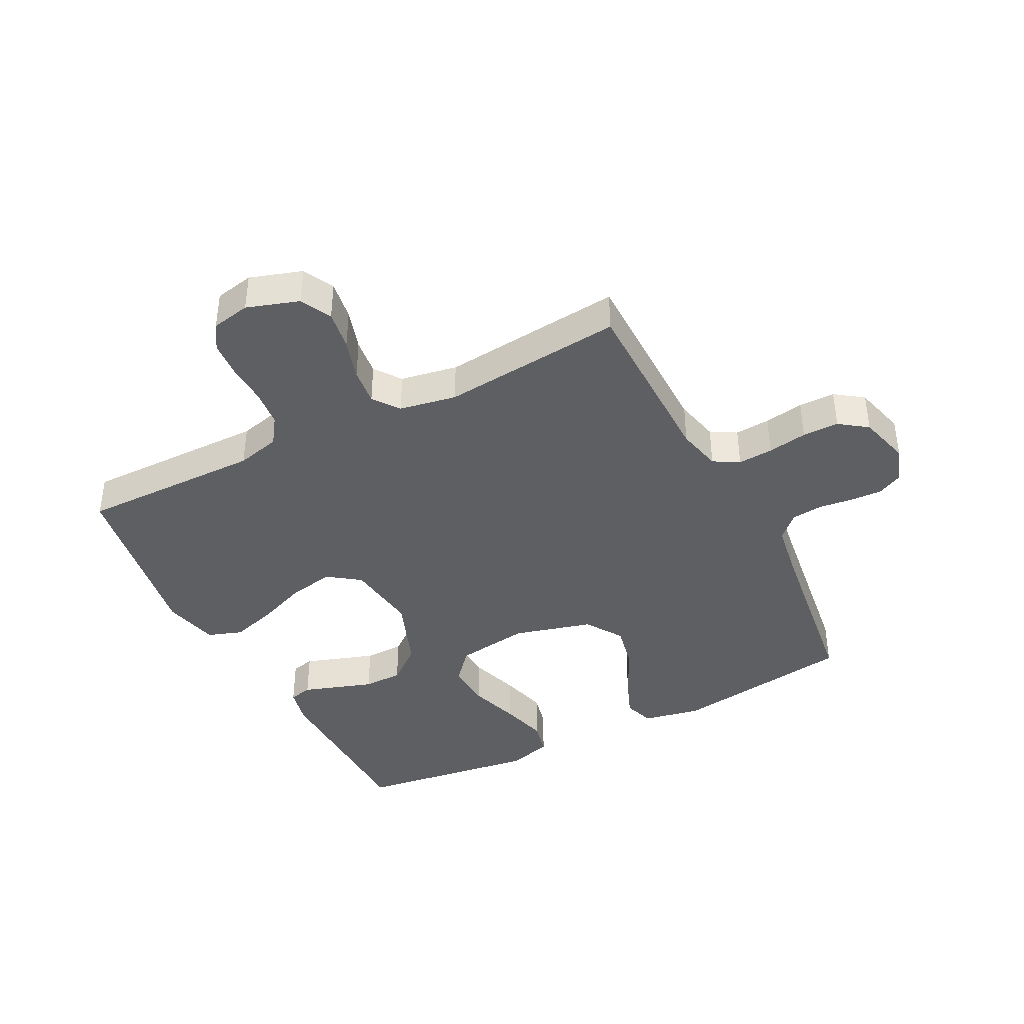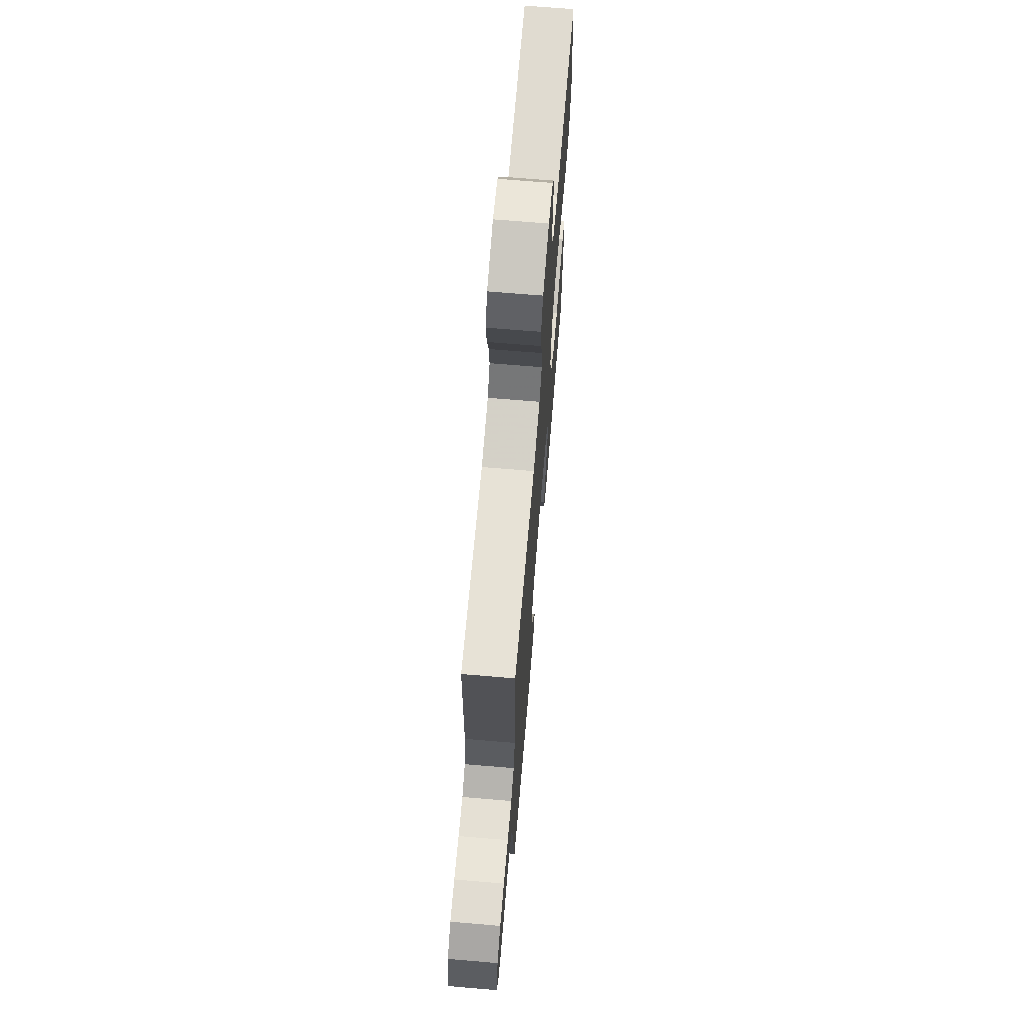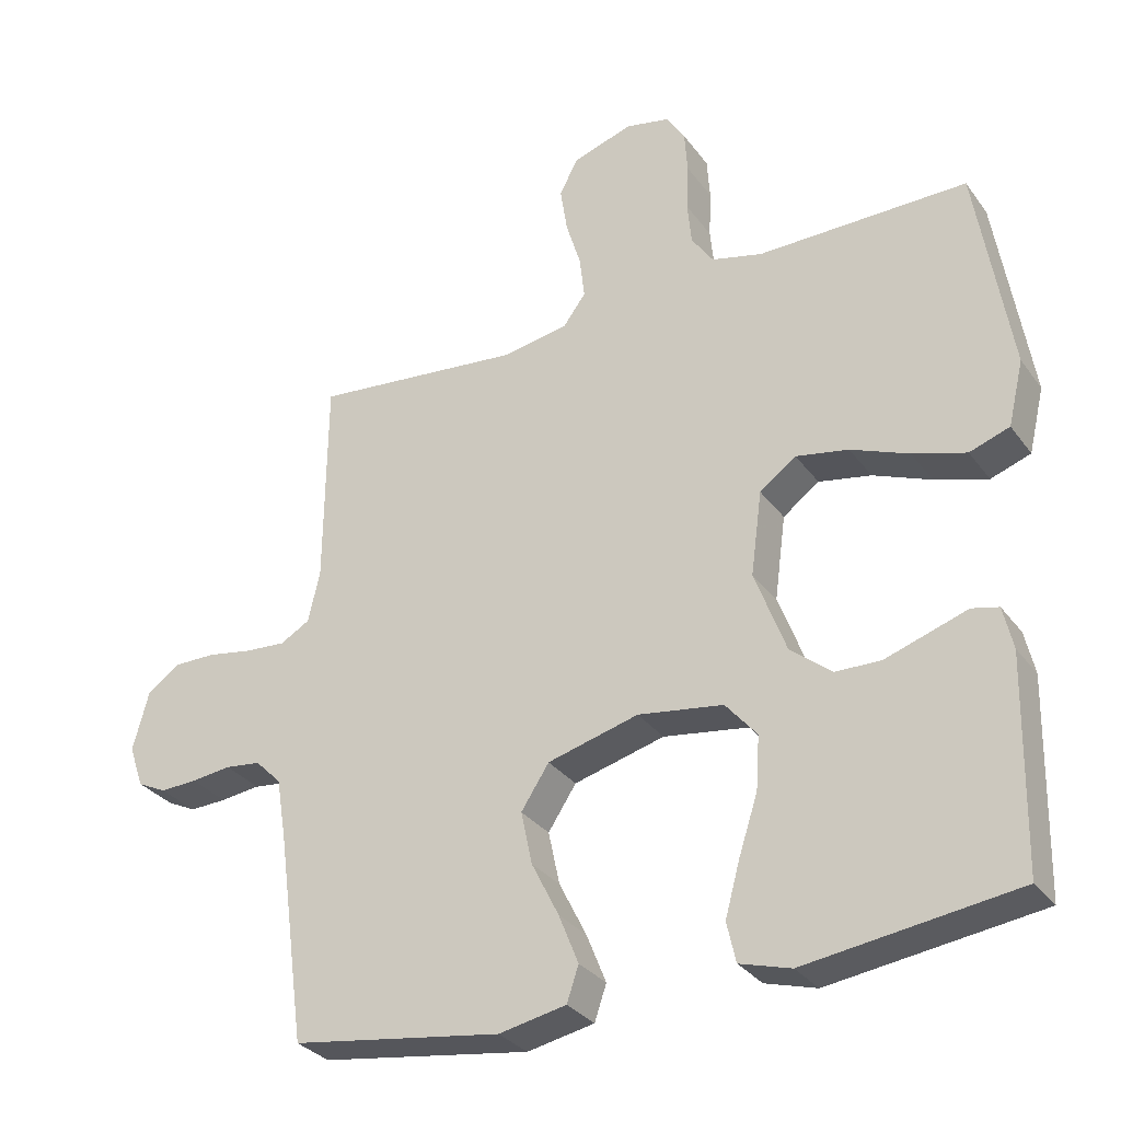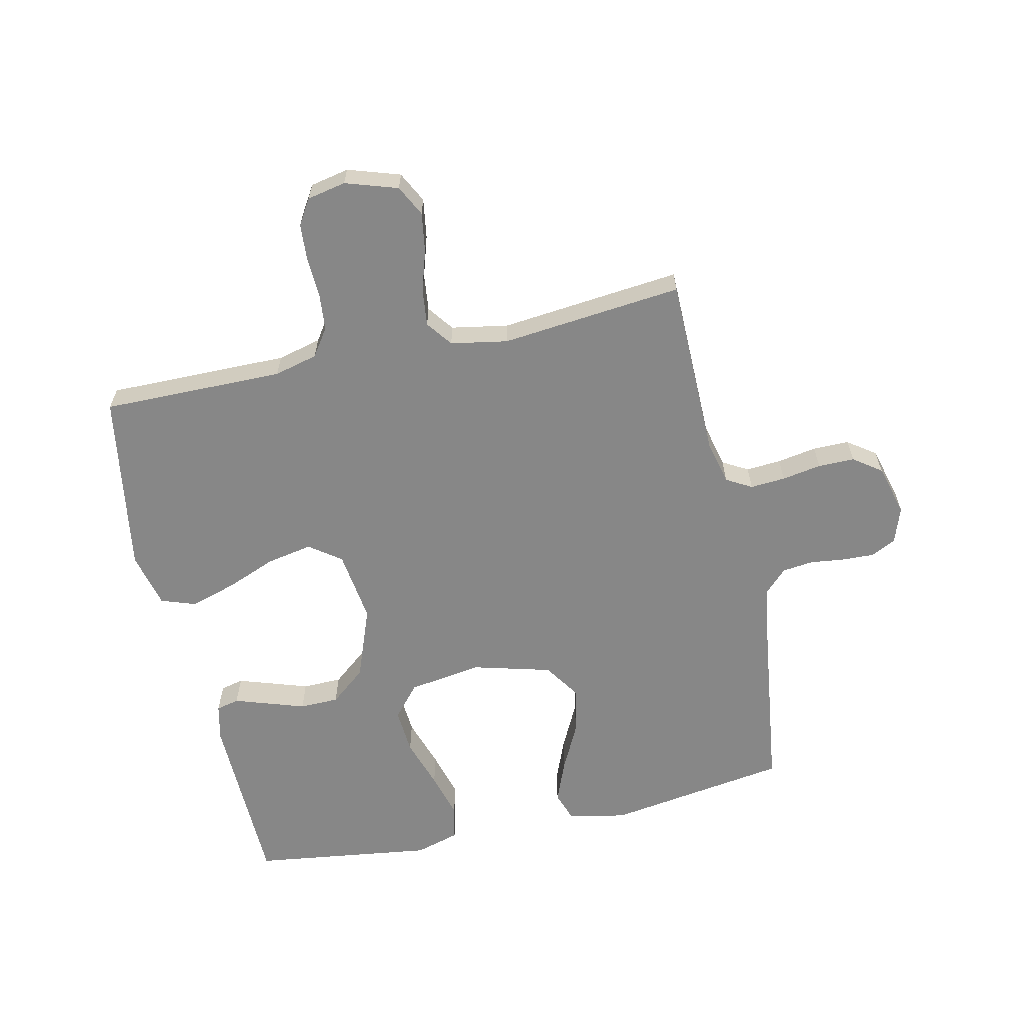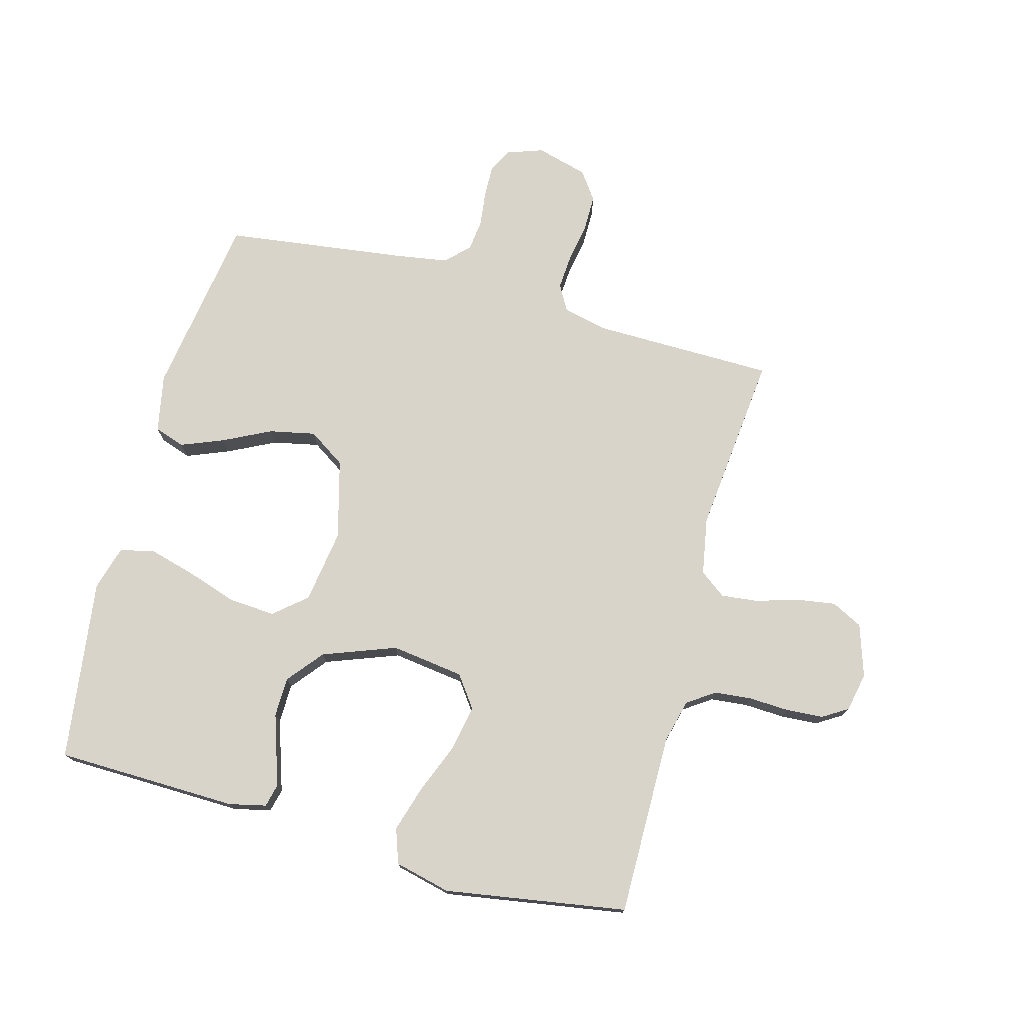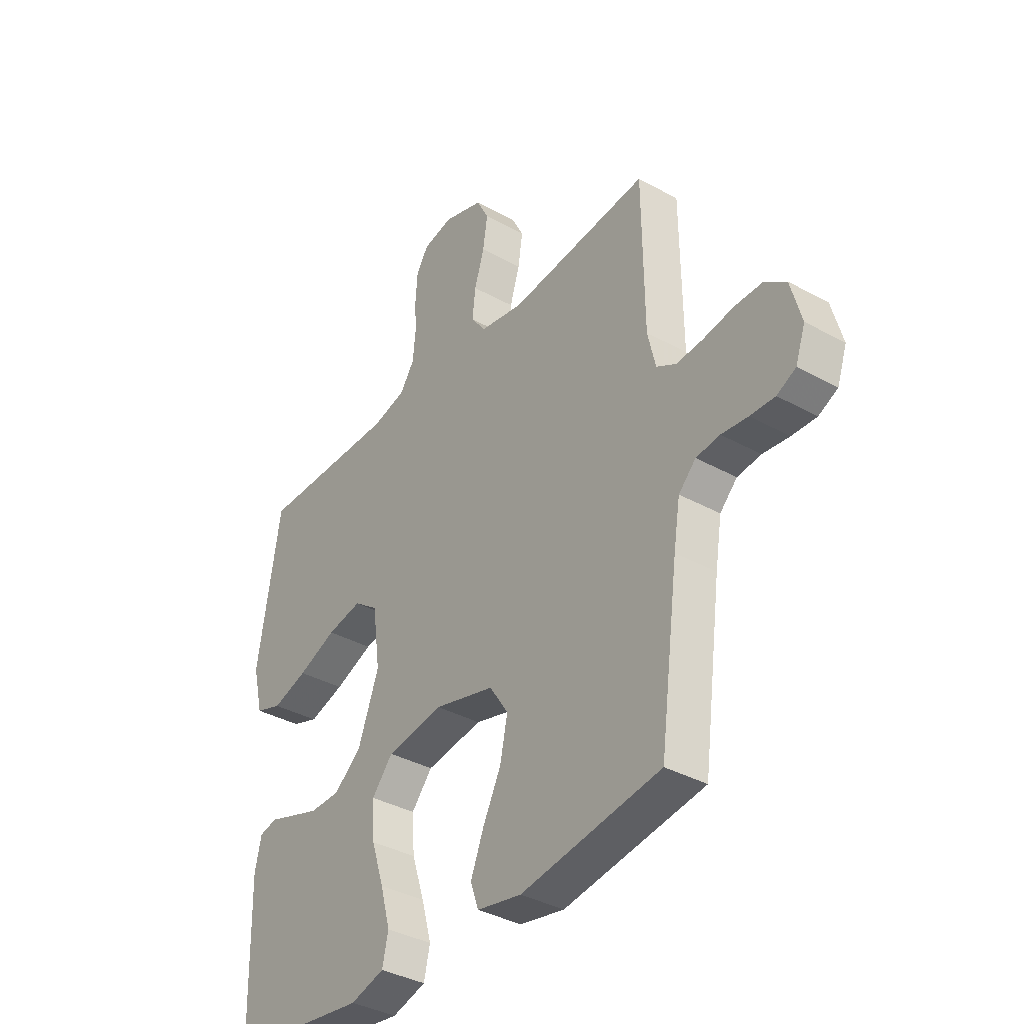
<metadata>
{"format":"obj","ext":"obj","renderer":"f3d","projection":"perspective","resolution":1024,"background":"white","views":[{"elev":-40.7,"azim":27.1,"up":"+Y"},{"elev":69.3,"azim":94.8,"up":"+Z"},{"elev":-30.9,"azim":-150.3,"up":"+Z"},{"elev":-62.4,"azim":12.6,"up":"+Y"},{"elev":75.1,"azim":-74.7,"up":"+Y"},{"elev":-36.8,"azim":54.3,"up":"+Z"}]}
</metadata>
<code>
v 0.5 0.07 0.5
v 0.503 0.07 0.2
v 0.52 0.07 0.127
v 0.562 0.07 0.103
v 0.62 0.07 0.107
v 0.685 0.07 0.118
v 0.745 0.07 0.118
v 0.791 0.07 0.085
v 0.814 0.07 0
v 0.793 0.07 -0.06
v 0.752 0.07 -0.08
v 0.699 0.07 -0.078
v 0.642 0.07 -0.071
v 0.591 0.07 -0.077
v 0.554 0.07 -0.114
v 0.54 0.07 -0.2
v 0.5 0.07 -0.5
v 0.2 0.07 -0.545
v 0.104 0.07 -0.526
v 0.087 0.07 -0.476
v 0.115 0.07 -0.406
v 0.154 0.07 -0.328
v 0.17 0.07 -0.252
v 0.13 0.07 -0.191
v 0 0.07 -0.156
v -0.122 0.07 -0.174
v -0.167 0.07 -0.227
v -0.162 0.07 -0.303
v -0.135 0.07 -0.386
v -0.114 0.07 -0.463
v -0.127 0.07 -0.52
v -0.2 0.07 -0.541
v -0.5 0.07 -0.5
v -0.506 0.07 -0.2
v -0.492 0.07 -0.139
v -0.454 0.07 -0.13
v -0.4 0.07 -0.148
v -0.337 0.07 -0.169
v -0.272 0.07 -0.168
v -0.213 0.07 -0.12
v -0.168 0.07 0
v -0.184 0.07 0.12
v -0.236 0.07 0.158
v -0.311 0.07 0.144
v -0.394 0.07 0.111
v -0.47 0.07 0.088
v -0.527 0.07 0.108
v -0.549 0.07 0.2
v -0.5 0.07 0.5
v -0.2 0.07 0.497
v -0.128 0.07 0.515
v -0.097 0.07 0.56
v -0.091 0.07 0.621
v -0.094 0.07 0.688
v -0.09 0.07 0.748
v -0.064 0.07 0.79
v 0 0.07 0.803
v 0.086 0.07 0.775
v 0.112 0.07 0.724
v 0.102 0.07 0.659
v 0.081 0.07 0.591
v 0.074 0.07 0.53
v 0.106 0.07 0.487
v 0.2 0.07 0.47
v 0.5 0 0.5
v 0.503 0 0.2
v 0.52 0 0.127
v 0.562 0 0.103
v 0.62 0 0.107
v 0.685 0 0.118
v 0.745 0 0.118
v 0.791 0 0.085
v 0.814 0 0
v 0.793 0 -0.06
v 0.752 0 -0.08
v 0.699 0 -0.078
v 0.642 0 -0.071
v 0.591 0 -0.077
v 0.554 0 -0.114
v 0.54 0 -0.2
v 0.5 0 -0.5
v 0.2 0 -0.545
v 0.104 0 -0.526
v 0.087 0 -0.476
v 0.115 0 -0.406
v 0.154 0 -0.328
v 0.17 0 -0.252
v 0.13 0 -0.191
v 0 0 -0.156
v -0.122 0 -0.174
v -0.167 0 -0.227
v -0.162 0 -0.303
v -0.135 0 -0.386
v -0.114 0 -0.463
v -0.127 0 -0.52
v -0.2 0 -0.541
v -0.5 0 -0.5
v -0.506 0 -0.2
v -0.492 0 -0.139
v -0.454 0 -0.13
v -0.4 0 -0.148
v -0.337 0 -0.169
v -0.272 0 -0.168
v -0.213 0 -0.12
v -0.168 0 0
v -0.184 0 0.12
v -0.236 0 0.158
v -0.311 0 0.144
v -0.394 0 0.111
v -0.47 0 0.088
v -0.527 0 0.108
v -0.549 0 0.2
v -0.5 0 0.5
v -0.2 0 0.497
v -0.128 0 0.515
v -0.097 0 0.56
v -0.091 0 0.621
v -0.094 0 0.688
v -0.09 0 0.748
v -0.064 0 0.79
v 0 0 0.803
v 0.086 0 0.775
v 0.112 0 0.724
v 0.102 0 0.659
v 0.081 0 0.591
v 0.074 0 0.53
v 0.106 0 0.487
v 0.2 0 0.47
f 59 60 61
f 58 59 61
f 57 58 61
f 56 57 61
f 55 56 61
f 54 55 61
f 53 54 61
f 52 53 61 62
f 51 52 62 63
f 48 49 50
f 47 48 50
f 46 47 50
f 45 46 50
f 44 45 50
f 51 63 64
f 50 51 64
f 44 50 64
f 43 44 64
f 36 37 38
f 35 36 38
f 34 35 38
f 33 34 38
f 32 33 38
f 31 32 38
f 30 31 38
f 29 30 38
f 28 29 38
f 27 28 38 39
f 26 27 39 40
f 20 21 22
f 19 20 22
f 18 19 22
f 17 18 22
f 16 17 22
f 15 16 22 23
f 14 15 23 24
f 11 12 13
f 10 11 13
f 9 10 13
f 8 9 13
f 7 8 13
f 6 7 13
f 5 6 13
f 4 5 13 14
f 14 24 25
f 4 14 25
f 3 4 25
f 64 1 2
f 43 64 2
f 42 43 2
f 26 40 41
f 26 41 42
f 25 26 42
f 3 25 42
f 2 3 42
f 125 124 123
f 125 123 122
f 125 122 121
f 125 121 120
f 125 120 119
f 125 119 118
f 125 118 117
f 126 125 117 116
f 127 126 116 115
f 114 113 112
f 114 112 111
f 114 111 110
f 114 110 109
f 114 109 108
f 128 127 115
f 128 115 114
f 128 114 108
f 128 108 107
f 102 101 100
f 102 100 99
f 102 99 98
f 102 98 97
f 102 97 96
f 102 96 95
f 102 95 94
f 102 94 93
f 102 93 92
f 103 102 92 91
f 104 103 91 90
f 86 85 84
f 86 84 83
f 86 83 82
f 86 82 81
f 86 81 80
f 87 86 80 79
f 88 87 79 78
f 77 76 75
f 77 75 74
f 77 74 73
f 77 73 72
f 77 72 71
f 77 71 70
f 77 70 69
f 78 77 69 68
f 89 88 78
f 89 78 68
f 89 68 67
f 66 65 128
f 66 128 107
f 66 107 106
f 105 104 90
f 106 105 90
f 106 90 89
f 106 89 67
f 106 67 66
f 1 65 66 2
f 2 66 67 3
f 3 67 68 4
f 4 68 69 5
f 5 69 70 6
f 6 70 71 7
f 7 71 72 8
f 8 72 73 9
f 9 73 74 10
f 10 74 75 11
f 11 75 76 12
f 12 76 77 13
f 13 77 78 14
f 14 78 79 15
f 15 79 80 16
f 16 80 81 17
f 17 81 82 18
f 18 82 83 19
f 19 83 84 20
f 20 84 85 21
f 21 85 86 22
f 22 86 87 23
f 23 87 88 24
f 24 88 89 25
f 25 89 90 26
f 26 90 91 27
f 27 91 92 28
f 28 92 93 29
f 29 93 94 30
f 30 94 95 31
f 31 95 96 32
f 32 96 97 33
f 33 97 98 34
f 34 98 99 35
f 35 99 100 36
f 36 100 101 37
f 37 101 102 38
f 38 102 103 39
f 39 103 104 40
f 40 104 105 41
f 41 105 106 42
f 42 106 107 43
f 43 107 108 44
f 44 108 109 45
f 45 109 110 46
f 46 110 111 47
f 47 111 112 48
f 48 112 113 49
f 49 113 114 50
f 50 114 115 51
f 51 115 116 52
f 52 116 117 53
f 53 117 118 54
f 54 118 119 55
f 55 119 120 56
f 56 120 121 57
f 57 121 122 58
f 58 122 123 59
f 59 123 124 60
f 60 124 125 61
f 61 125 126 62
f 62 126 127 63
f 63 127 128 64
f 64 128 65 1

</code>
